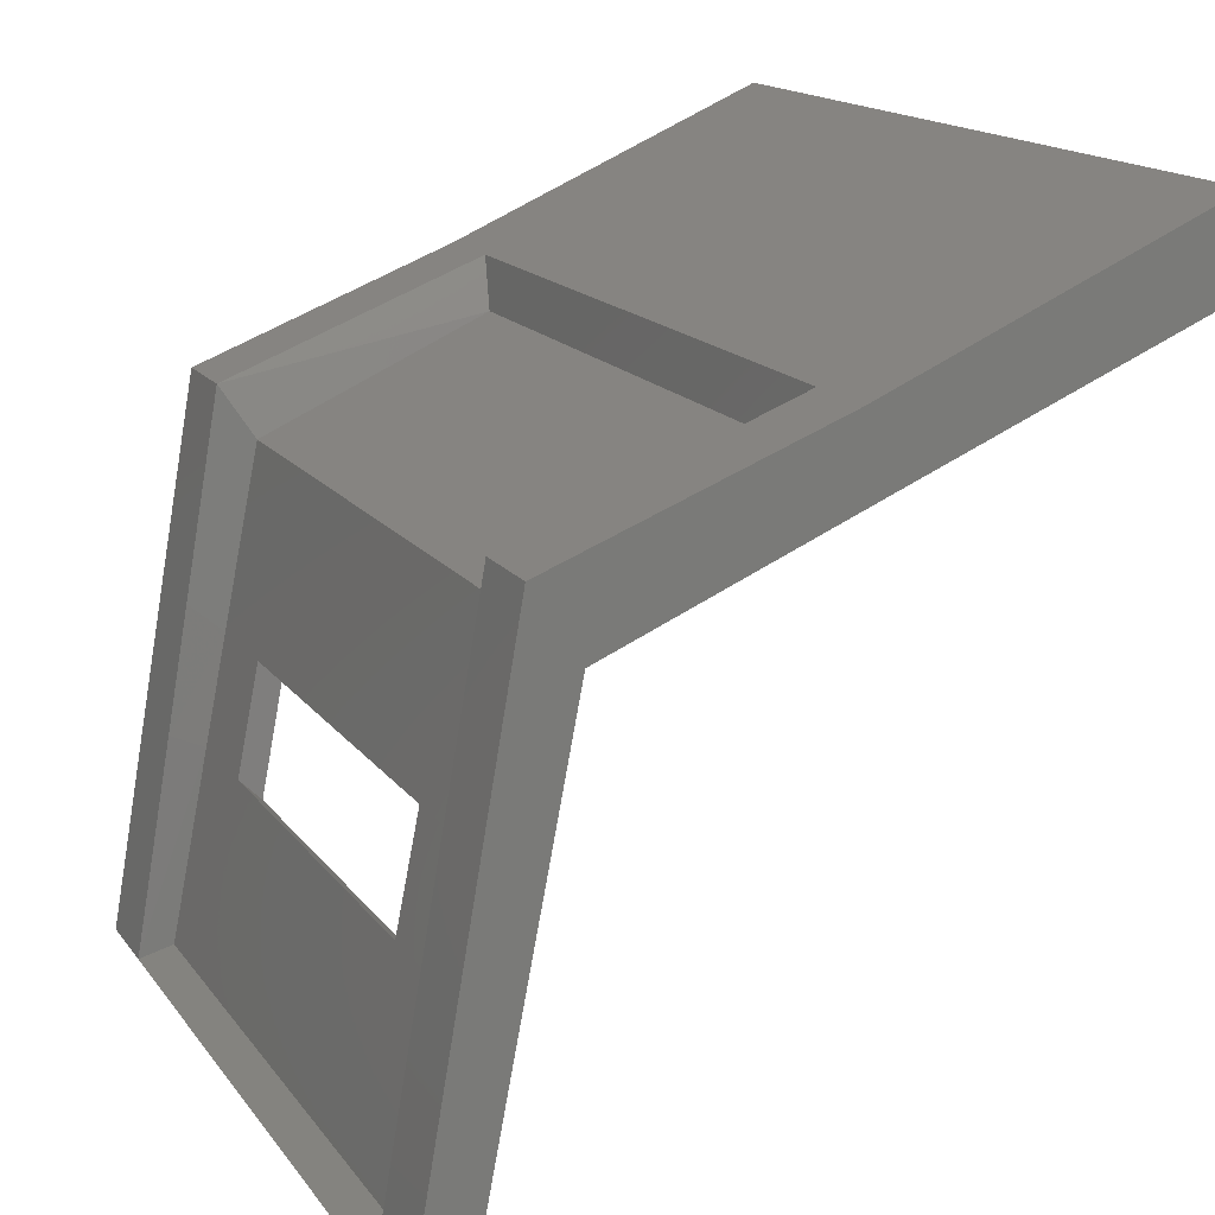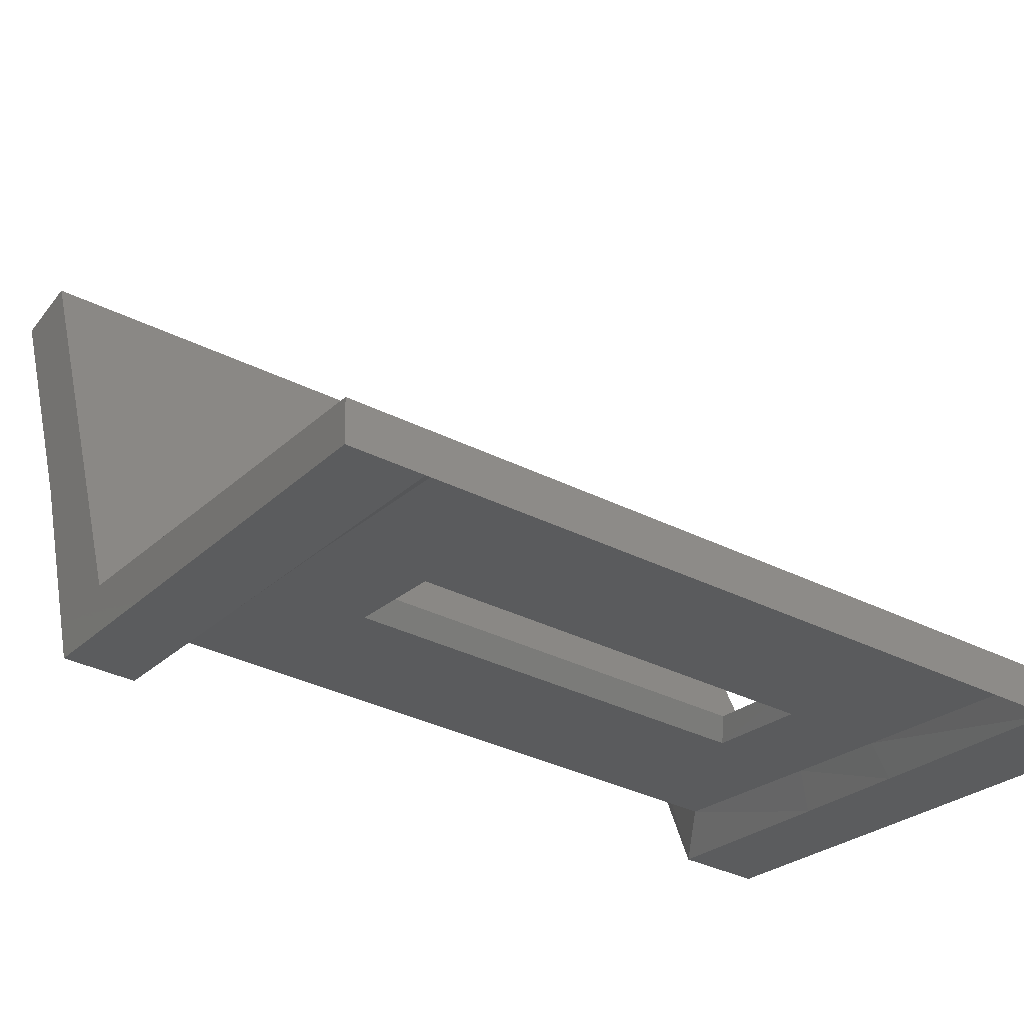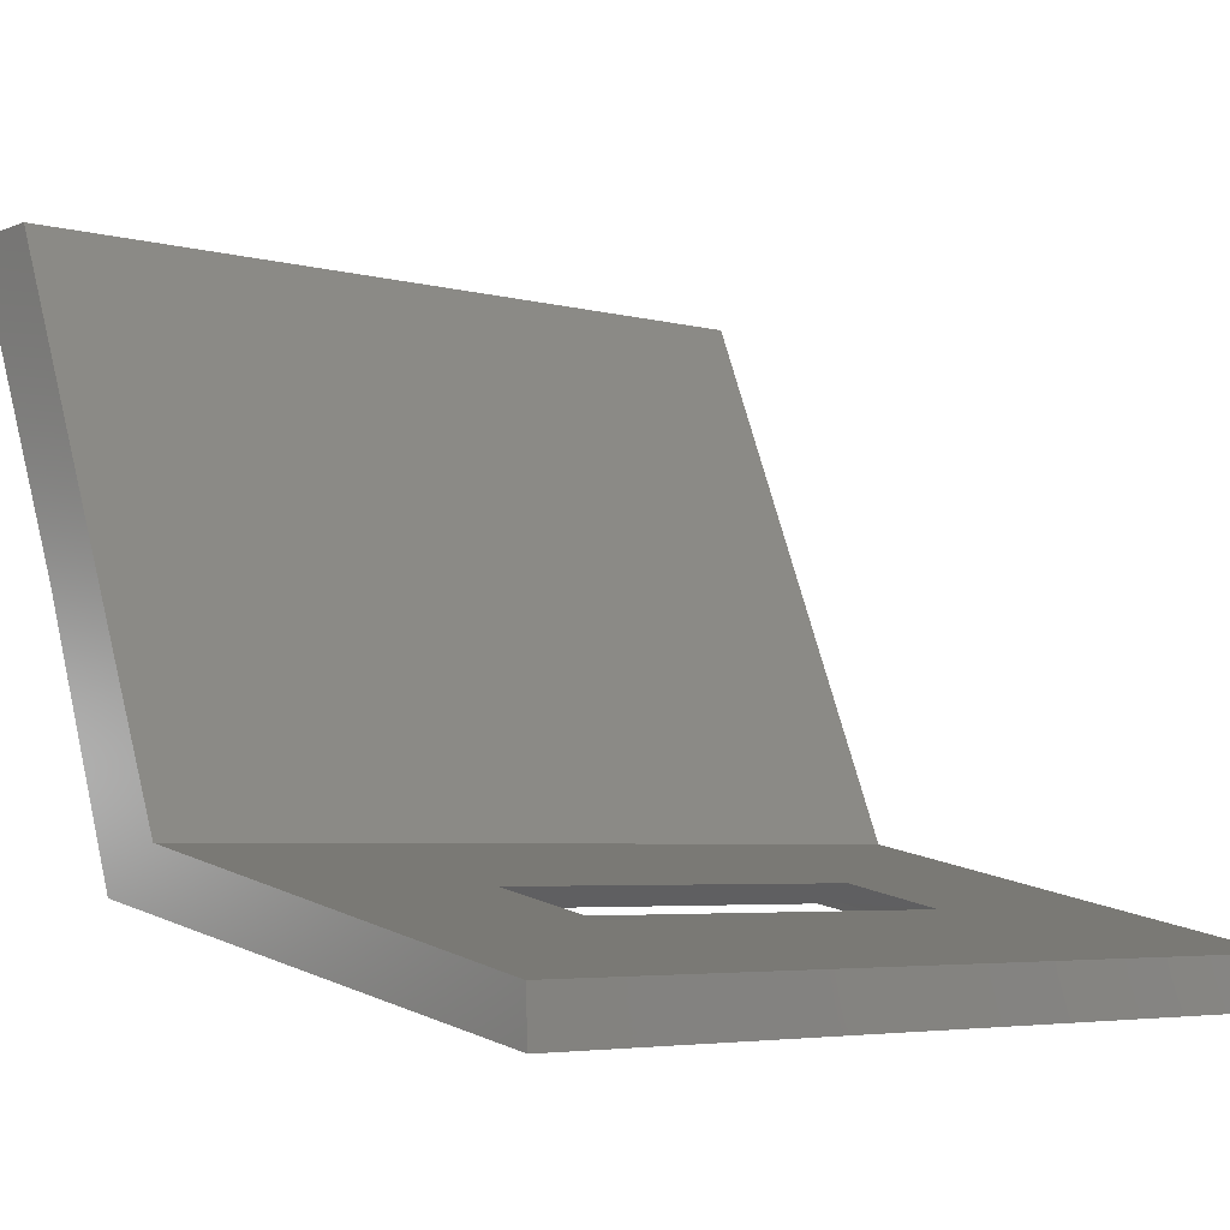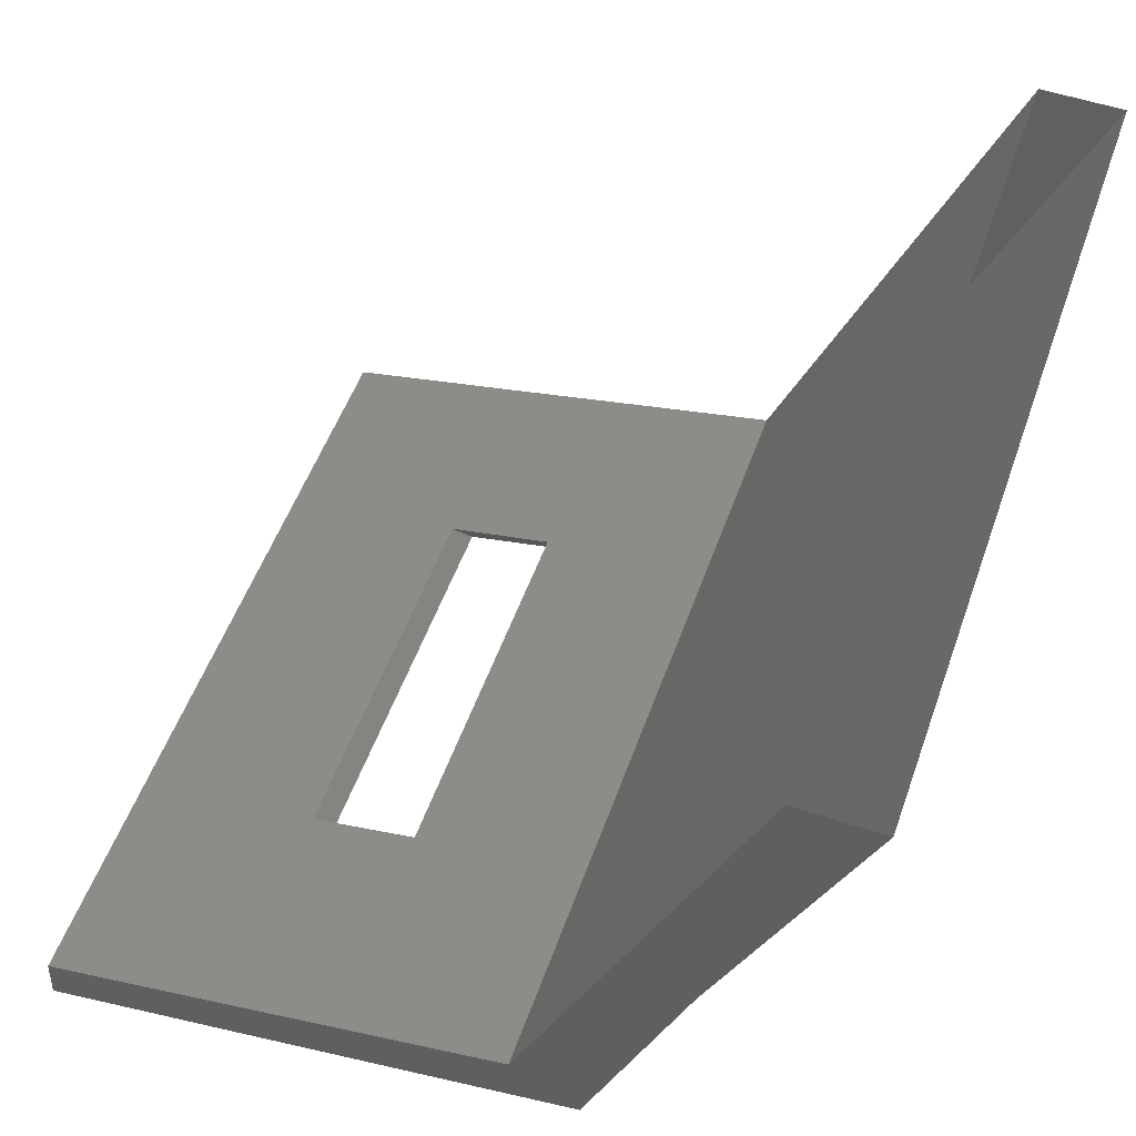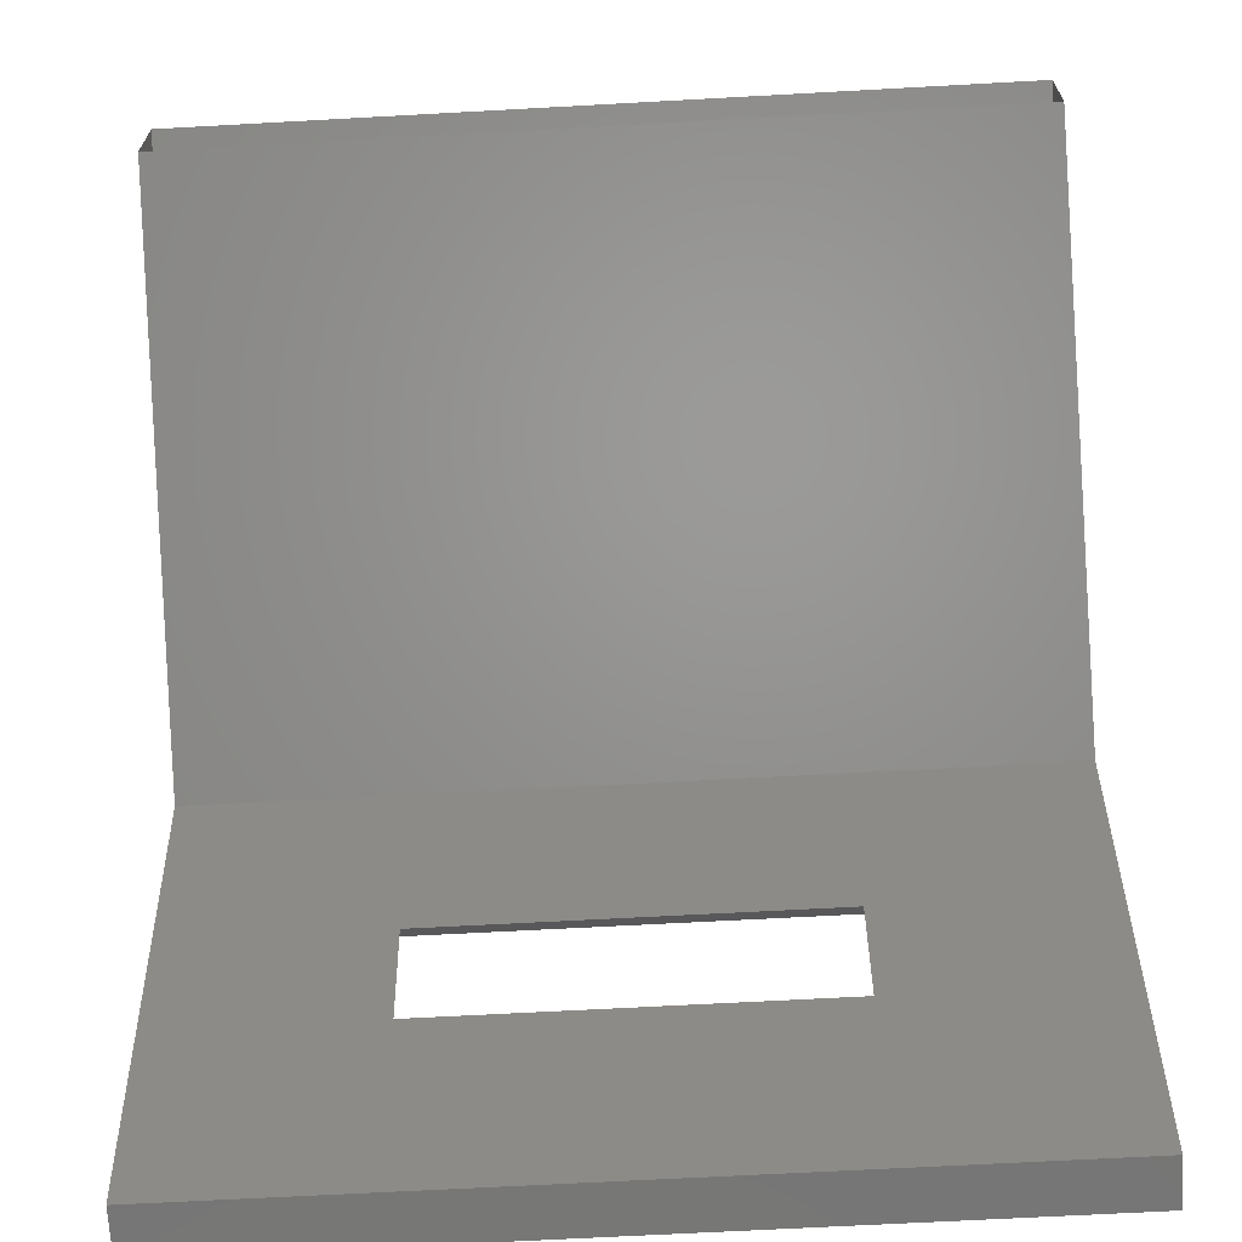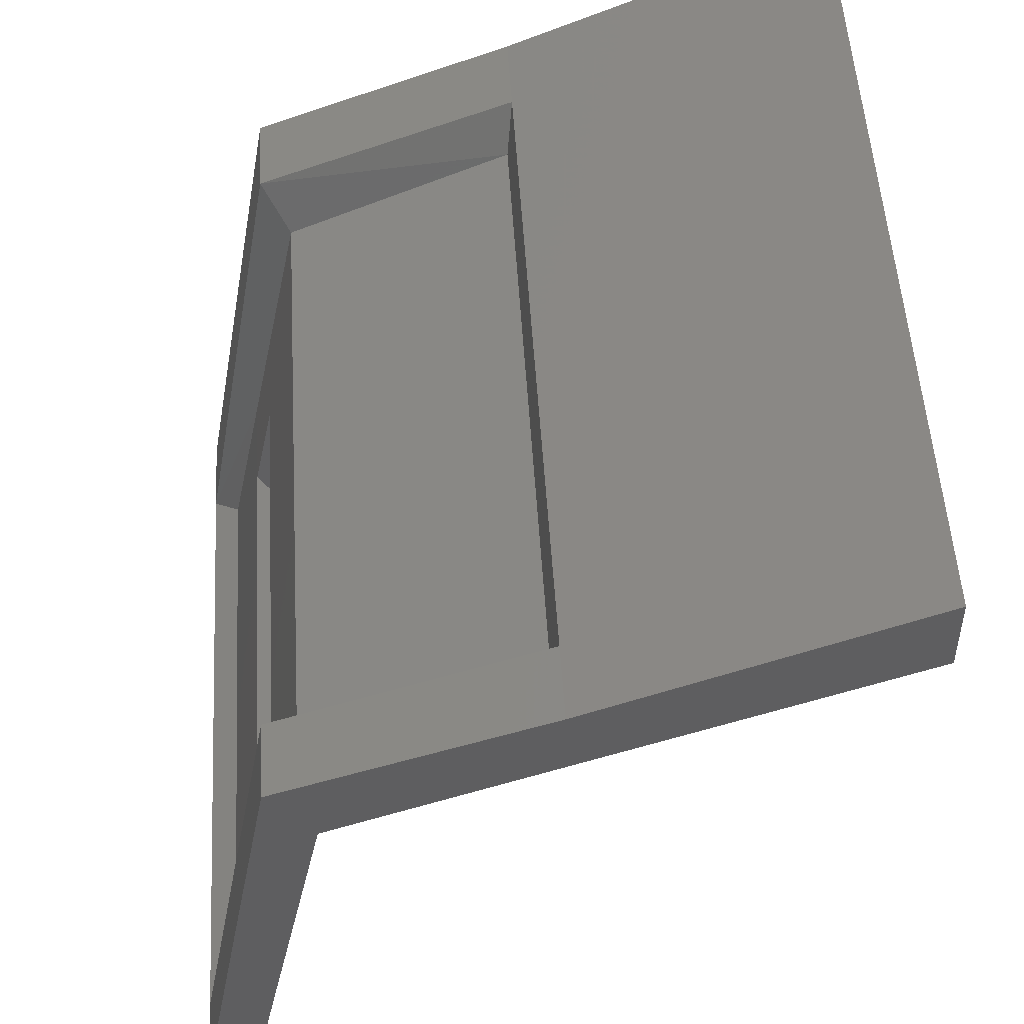
<metadata>
{"format":"stl","ext":"stl","renderer":"f3d","projection":"perspective","resolution":1024,"background":"white","views":[{"elev":15.9,"azim":-113.8,"up":"+Y"},{"elev":-36.3,"azim":-33.0,"up":"+Z"},{"elev":-4.6,"azim":-40.4,"up":"+Z"},{"elev":51.7,"azim":109.1,"up":"+Z"},{"elev":-65.6,"azim":3.2,"up":"+Y"},{"elev":53.1,"azim":-93.5,"up":"+Y"}]}
</metadata>
<code>
# stl→obj: 60 verts, 116 faces
v 167.7 375.2 329.3
v 167.4 375.8 329.3
v 167.7 374 326.5
v 167.4 374.6 326.2
v 167.7 371.9 326.1
v 167.4 372.1 325.8
v 167.7 370.6 325.8
v 167.4 370.6 325.5
v 167.7 368.3 325.4
v 167.4 368 325
v 168.6 368 325
v 175.3 368 325
v 176.3 368 325
v 175.3 370.6 325.5
v 176.3 370.6 325.5
v 175.3 372.1 325.8
v 176.3 372.1 325.8
v 175.3 374.6 326.2
v 176.3 374.6 326.2
v 175.3 375.8 329.3
v 176.3 375.8 329.3
v 176.3 377.4 333.1
v 166.5 368 325
v 166.5 368.1 325.6
v 168.9 368.1 325.6
v 174 368 325
v 173.8 368.1 325.6
v 176.3 368.1 325.6
v 175 368.3 325.4
v 175 370.6 325.8
v 175 371.9 326.1
v 175 374 326.5
v 175 375.2 329.3
v 166.5 377.4 333.1
v 166.5 375.8 329.3
v 166.5 374.6 326.2
v 166.5 372.1 325.8
v 166.5 370.6 325.5
v 176.3 370.3 326.1
v 173.7 370.3 326.1
v 176.3 371.6 326.3
v 173.7 371.6 326.3
v 176.3 373.7 326.7
v 166.5 373.7 326.7
v 168.9 368.3 325.4
v 173.8 368.3 325.4
v 166.5 371.6 326.3
v 166.5 370.3 326.1
v 173.8 370.6 325.8
v 173.8 371.9 326.1
v 166.5 375.1 329.9
v 166.5 376.4 333.2
v 175.3 377.4 333.1
v 167.4 377.4 333.1
v 176.3 375.1 329.9
v 176.3 376.4 333.2
v 169 371.6 326.3
v 169 370.3 326.1
v 168.9 371.9 326.1
v 168.9 370.6 325.8
f 1 2 3
f 2 3 4
f 3 4 5
f 4 5 6
f 5 6 7
f 6 7 8
f 7 8 9
f 8 9 10
f 9 10 11
f 12 13 14
f 13 14 15
f 14 15 16
f 15 16 17
f 16 17 18
f 17 18 19
f 18 19 20
f 19 20 21
f 20 21 22
f 23 10 24
f 10 24 11
f 24 11 25
f 11 25 26
f 25 26 27
f 26 27 12
f 27 12 28
f 12 28 13
f 29 12 30
f 12 30 14
f 30 14 31
f 14 31 16
f 31 16 32
f 16 32 18
f 32 18 33
f 18 33 20
f 34 2 35
f 2 35 4
f 35 4 36
f 4 36 6
f 36 6 37
f 6 37 8
f 37 8 38
f 8 38 23
f 28 27 39
f 27 39 40
f 39 40 41
f 40 41 42
f 41 42 43
f 42 43 44
f 9 45 11
f 45 11 46
f 11 46 26
f 46 26 29
f 26 29 12
f 36 44 37
f 44 37 47
f 37 47 38
f 47 38 48
f 38 48 24
f 13 28 15
f 28 15 39
f 15 39 17
f 39 17 41
f 17 41 43
f 46 29 49
f 29 49 30
f 49 30 50
f 30 50 31
f 50 31 32
f 36 44 35
f 44 35 51
f 35 51 34
f 51 34 52
f 22 53 20
f 53 20 54
f 20 54 2
f 54 2 34
f 43 19 55
f 19 55 21
f 55 21 56
f 21 56 22
f 47 57 48
f 57 48 58
f 48 58 24
f 58 24 25
f 3 59 5
f 59 5 60
f 5 60 7
f 60 7 9
f 9 60 45
f 60 45 49
f 45 49 46
f 42 57 50
f 57 50 59
f 55 56 51
f 56 51 52
f 1 3 33
f 3 33 32
f 47 44 57
f 44 57 42
f 58 60 40
f 60 40 49
f 59 60 57
f 60 57 58
f 51 55 44
f 55 44 43
f 25 58 27
f 58 27 40
f 20 33 2
f 33 2 1
f 42 40 50
f 40 50 49
f 3 59 32
f 59 32 50
f 24 38 23
f 43 17 19
f 10 23 8

</code>
